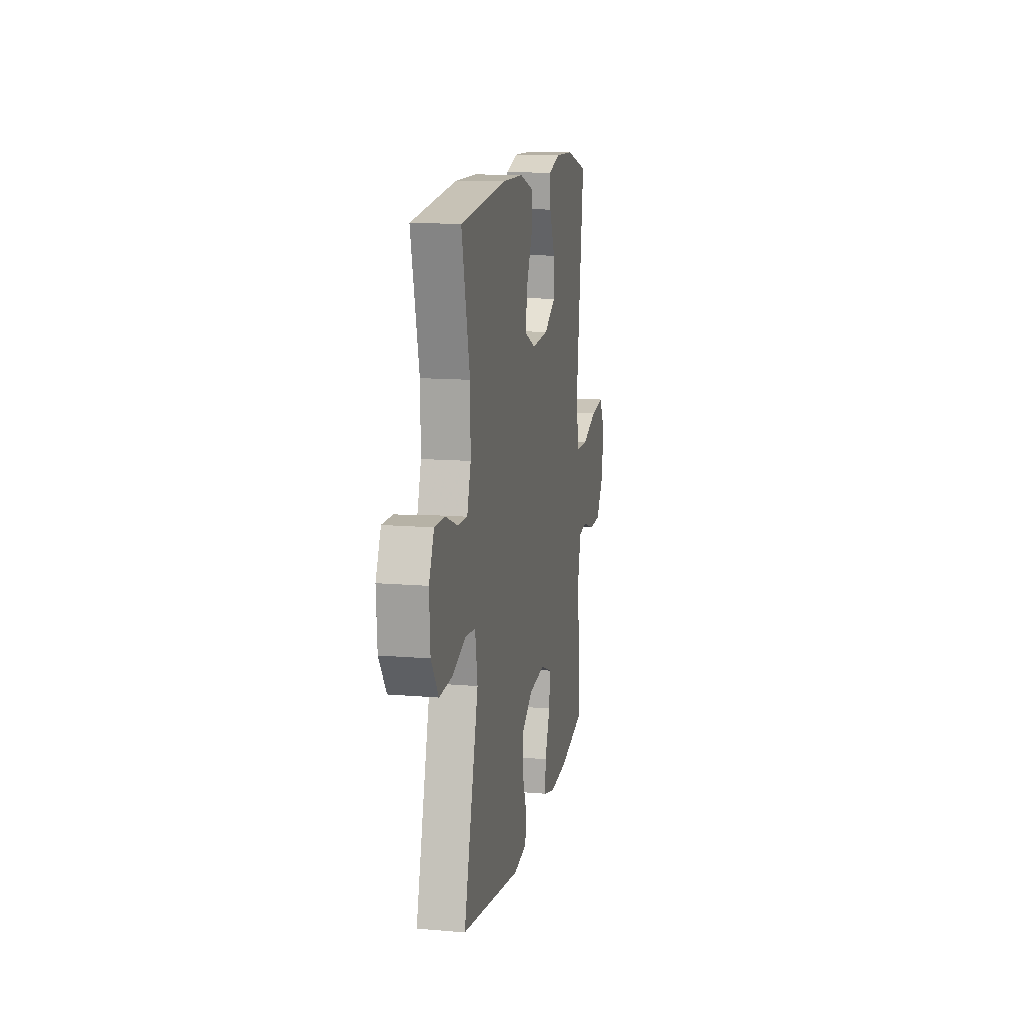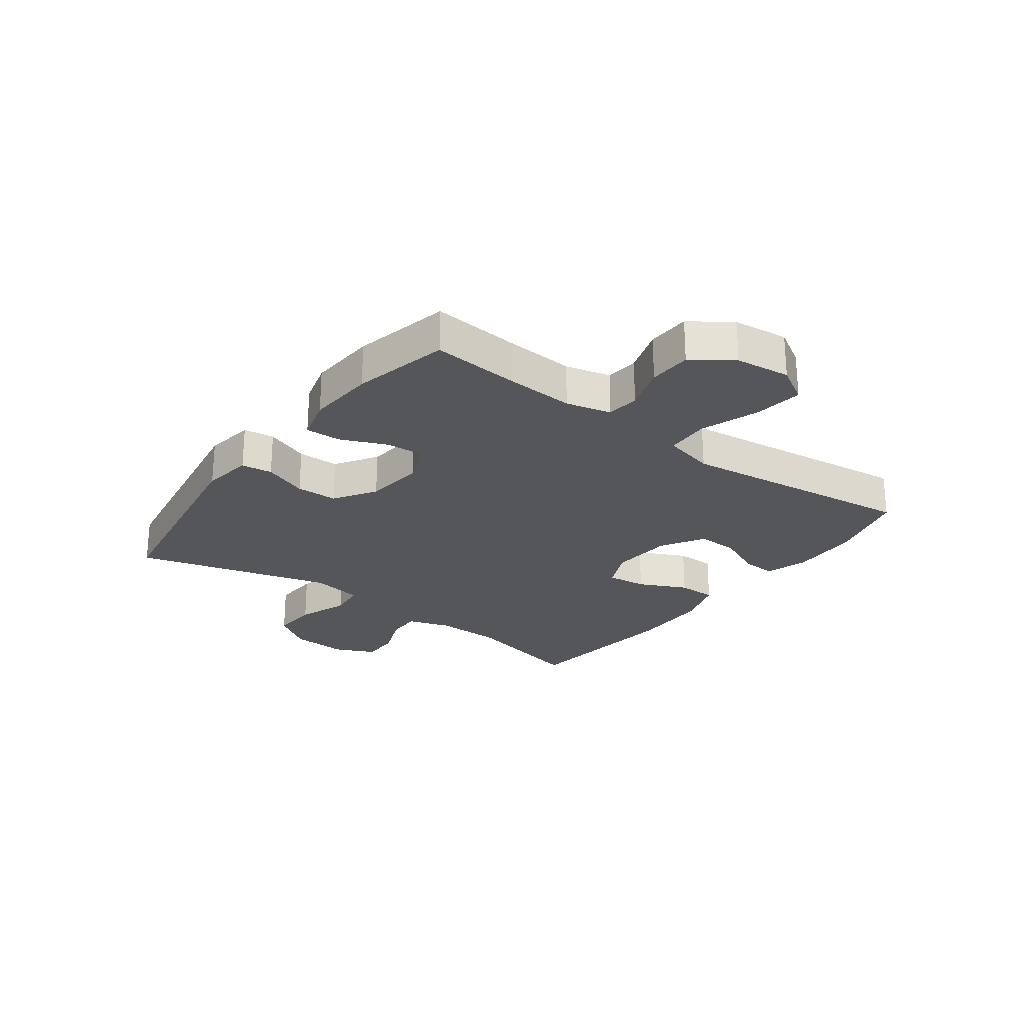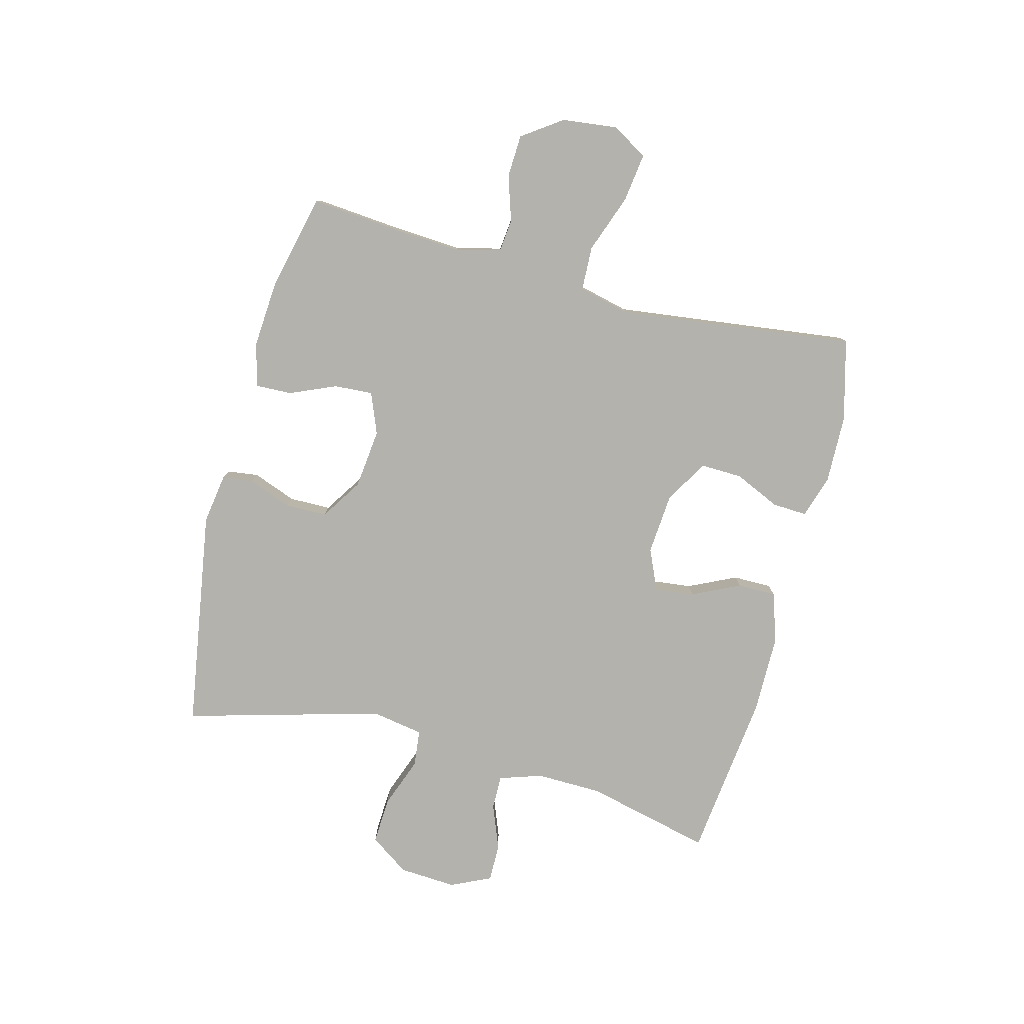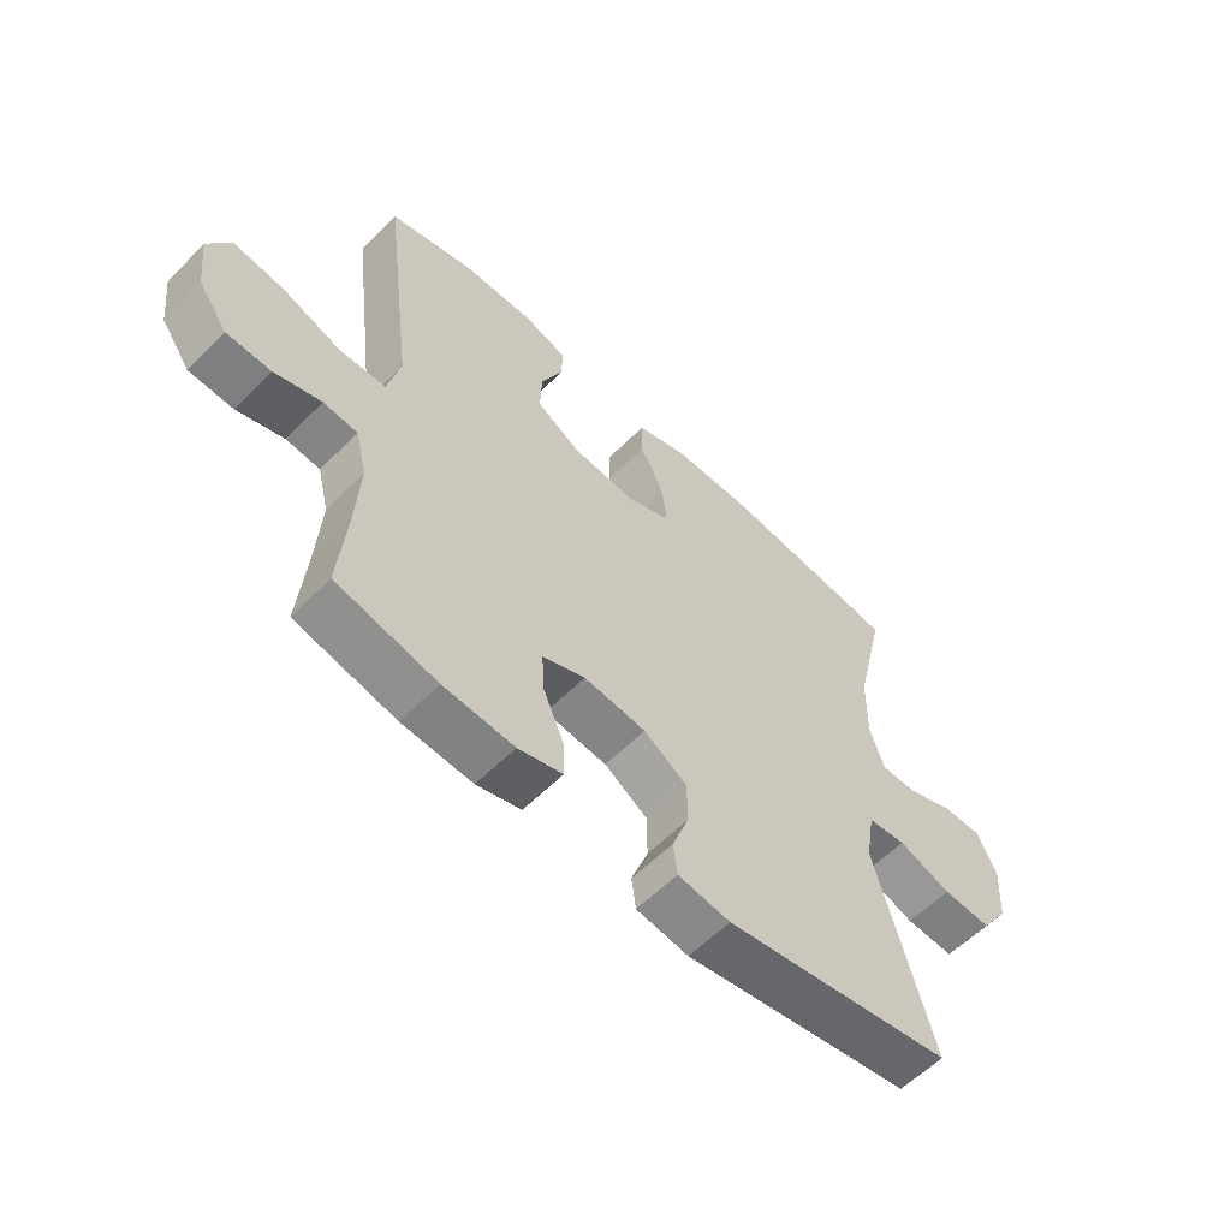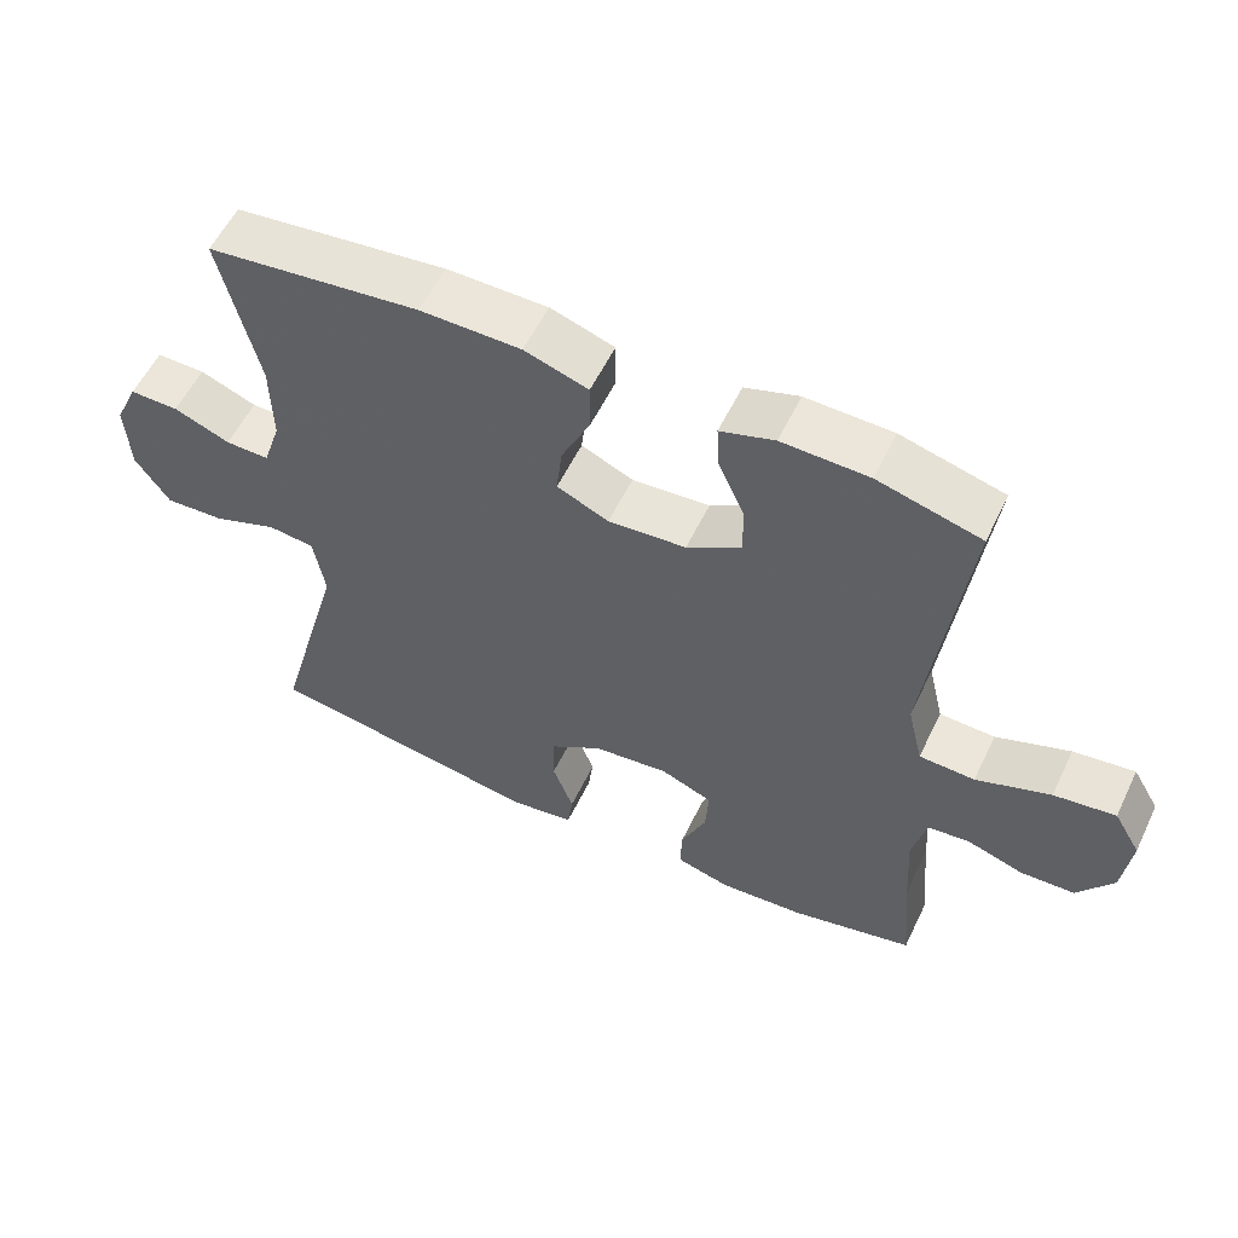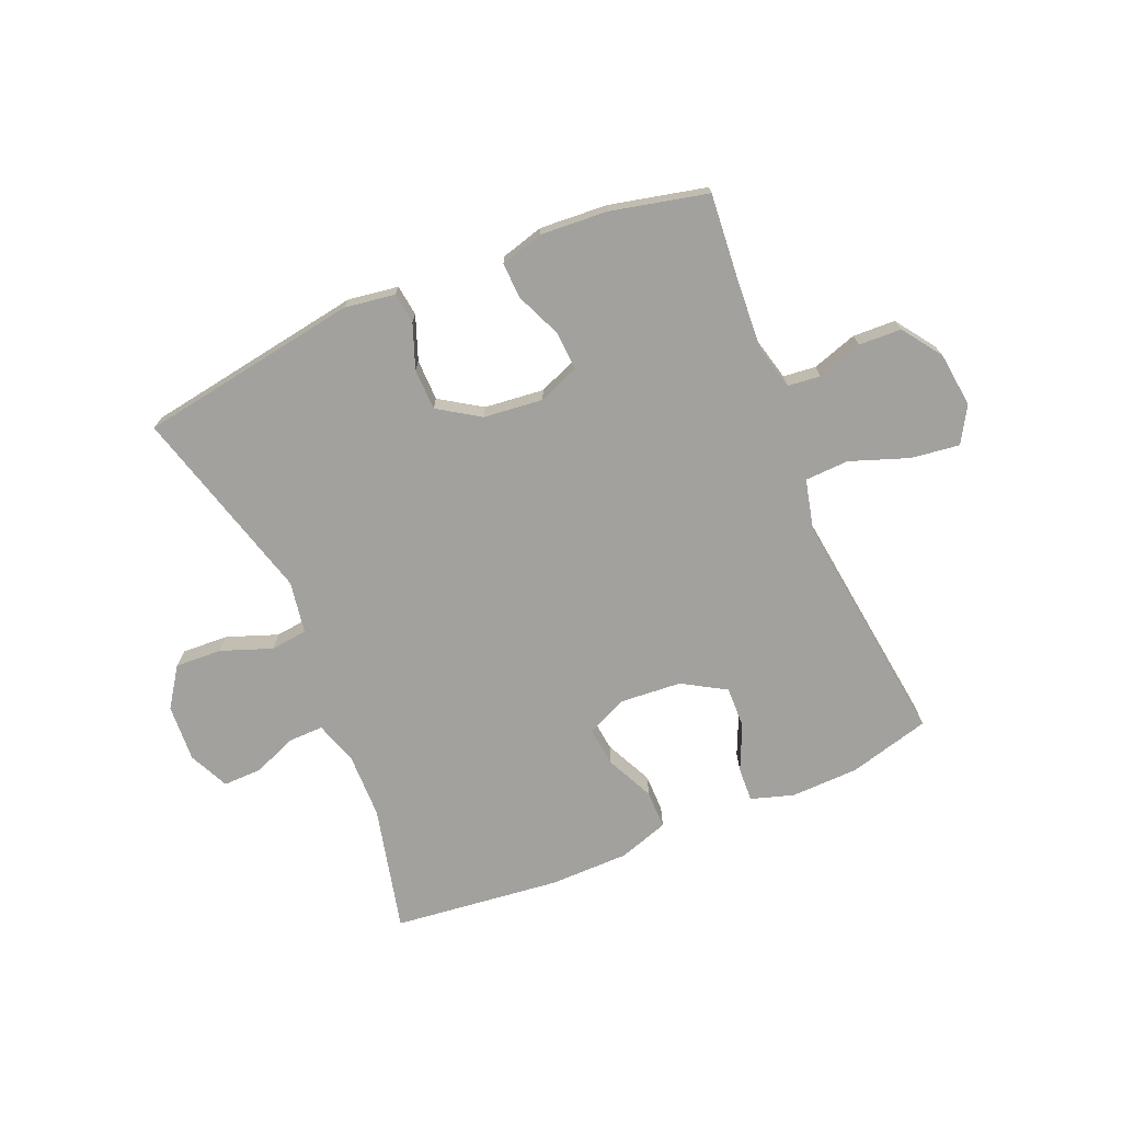
<metadata>
{"format":"obj","ext":"obj","renderer":"f3d","projection":"perspective","resolution":1024,"background":"white","views":[{"elev":13.0,"azim":101.0,"up":"+Z"},{"elev":-25.1,"azim":-126.6,"up":"+Y"},{"elev":-79.5,"azim":-104.7,"up":"+Y"},{"elev":-58.2,"azim":-44.0,"up":"+Z"},{"elev":56.5,"azim":-154.5,"up":"+Z"},{"elev":-72.0,"azim":-157.1,"up":"+Y"}]}
</metadata>
<code>
v -0.5 0.07 -0.5
v -0.487 0.07 -0.348
v -0.48 0.07 -0.233
v -0.499 0.07 -0.156
v -0.555 0.07 -0.15
v -0.632 0.07 -0.175
v -0.705 0.07 -0.172
v -0.753 0.07 -0.104
v -0.764 0.07 -0.01
v -0.728 0.07 0.051
v -0.645 0.07 0.04
v -0.545 0.07 0.004
v -0.47 0.07 0.007
v -0.449 0.07 0.095
v -0.466 0.07 0.231
v -0.5 0.07 0.5
v -0.361 0.07 0.537
v -0.244 0.07 0.54
v -0.171 0.07 0.517
v -0.174 0.07 0.458
v -0.209 0.07 0.38
v -0.211 0.07 0.309
v -0.137 0.07 0.265
v -0.032 0.07 0.257
v 0.038 0.07 0.288
v 0.03 0.07 0.356
v -0.009 0.07 0.438
v -0.009 0.07 0.504
v 0.077 0.07 0.532
v 0.213 0.07 0.533
v 0.5 0.07 0.5
v 0.449 0.07 0.284
v 0.447 0.07 0.171
v 0.471 0.07 0.098
v 0.53 0.07 0.099
v 0.606 0.07 0.129
v 0.672 0.07 0.13
v 0.704 0.07 0.061
v 0.698 0.07 -0.037
v 0.652 0.07 -0.104
v 0.572 0.07 -0.1
v 0.485 0.07 -0.068
v 0.422 0.07 -0.075
v 0.407 0.07 -0.164
v 0.5 0.07 -0.5
v 0.123 0.07 -0.561
v 0.037 0.07 -0.548
v 0.03 0.07 -0.495
v 0.058 0.07 -0.42
v 0.057 0.07 -0.349
v -0.014 0.07 -0.303
v -0.116 0.07 -0.292
v -0.186 0.07 -0.32
v -0.182 0.07 -0.386
v -0.148 0.07 -0.465
v -0.146 0.07 -0.526
v -0.219 0.07 -0.546
v -0.335 0.07 -0.538
v -0.5 0 -0.5
v -0.487 0 -0.348
v -0.48 0 -0.233
v -0.499 0 -0.156
v -0.555 0 -0.15
v -0.632 0 -0.175
v -0.705 0 -0.172
v -0.753 0 -0.104
v -0.764 0 -0.01
v -0.728 0 0.051
v -0.645 0 0.04
v -0.545 0 0.004
v -0.47 0 0.007
v -0.449 0 0.095
v -0.466 0 0.231
v -0.5 0 0.5
v -0.361 0 0.537
v -0.244 0 0.54
v -0.171 0 0.517
v -0.174 0 0.458
v -0.209 0 0.38
v -0.211 0 0.309
v -0.137 0 0.265
v -0.032 0 0.257
v 0.038 0 0.288
v 0.03 0 0.356
v -0.009 0 0.438
v -0.009 0 0.504
v 0.077 0 0.532
v 0.213 0 0.533
v 0.5 0 0.5
v 0.449 0 0.284
v 0.447 0 0.171
v 0.471 0 0.098
v 0.53 0 0.099
v 0.606 0 0.129
v 0.672 0 0.13
v 0.704 0 0.061
v 0.698 0 -0.037
v 0.652 0 -0.104
v 0.572 0 -0.1
v 0.485 0 -0.068
v 0.422 0 -0.075
v 0.407 0 -0.164
v 0.5 0 -0.5
v 0.123 0 -0.561
v 0.037 0 -0.548
v 0.03 0 -0.495
v 0.058 0 -0.42
v 0.057 0 -0.349
v -0.014 0 -0.303
v -0.116 0 -0.292
v -0.186 0 -0.32
v -0.182 0 -0.386
v -0.148 0 -0.465
v -0.146 0 -0.526
v -0.219 0 -0.546
v -0.335 0 -0.538
f 58 1 2
f 57 58 2
f 56 57 2
f 55 56 2
f 54 55 2
f 53 54 2 3
f 52 53 3 4
f 51 52 4
f 47 48 49
f 46 47 49
f 45 46 49
f 44 45 49
f 43 44 49 50
f 40 41 42
f 39 40 42
f 38 39 42
f 37 38 42
f 36 37 42
f 35 36 42
f 34 35 42 43
f 43 50 51
f 34 43 51
f 33 34 51
f 30 31 32
f 29 30 32
f 28 29 32
f 27 28 32
f 26 27 32
f 25 26 32 33
f 19 20 21
f 18 19 21
f 17 18 21
f 16 17 21
f 15 16 21
f 14 15 21 22
f 13 14 22 23
f 10 11 12
f 9 10 12
f 8 9 12
f 7 8 12
f 6 7 12
f 5 6 12
f 4 5 12 13
f 51 4 13
f 33 51 13
f 25 33 13
f 24 25 13
f 13 23 24
f 60 59 116
f 60 116 115
f 60 115 114
f 60 114 113
f 60 113 112
f 61 60 112 111
f 62 61 111 110
f 62 110 109
f 107 106 105
f 107 105 104
f 107 104 103
f 107 103 102
f 108 107 102 101
f 100 99 98
f 100 98 97
f 100 97 96
f 100 96 95
f 100 95 94
f 100 94 93
f 101 100 93 92
f 109 108 101
f 109 101 92
f 109 92 91
f 90 89 88
f 90 88 87
f 90 87 86
f 90 86 85
f 90 85 84
f 91 90 84 83
f 79 78 77
f 79 77 76
f 79 76 75
f 79 75 74
f 79 74 73
f 80 79 73 72
f 81 80 72 71
f 70 69 68
f 70 68 67
f 70 67 66
f 70 66 65
f 70 65 64
f 70 64 63
f 71 70 63 62
f 71 62 109
f 71 109 91
f 71 91 83
f 71 83 82
f 82 81 71
f 1 59 60 2
f 2 60 61 3
f 3 61 62 4
f 4 62 63 5
f 5 63 64 6
f 6 64 65 7
f 7 65 66 8
f 8 66 67 9
f 9 67 68 10
f 10 68 69 11
f 11 69 70 12
f 12 70 71 13
f 13 71 72 14
f 14 72 73 15
f 15 73 74 16
f 16 74 75 17
f 17 75 76 18
f 18 76 77 19
f 19 77 78 20
f 20 78 79 21
f 21 79 80 22
f 22 80 81 23
f 23 81 82 24
f 24 82 83 25
f 25 83 84 26
f 26 84 85 27
f 27 85 86 28
f 28 86 87 29
f 29 87 88 30
f 30 88 89 31
f 31 89 90 32
f 32 90 91 33
f 33 91 92 34
f 34 92 93 35
f 35 93 94 36
f 36 94 95 37
f 37 95 96 38
f 38 96 97 39
f 39 97 98 40
f 40 98 99 41
f 41 99 100 42
f 42 100 101 43
f 43 101 102 44
f 44 102 103 45
f 45 103 104 46
f 46 104 105 47
f 47 105 106 48
f 48 106 107 49
f 49 107 108 50
f 50 108 109 51
f 51 109 110 52
f 52 110 111 53
f 53 111 112 54
f 54 112 113 55
f 55 113 114 56
f 56 114 115 57
f 57 115 116 58
f 58 116 59 1

</code>
